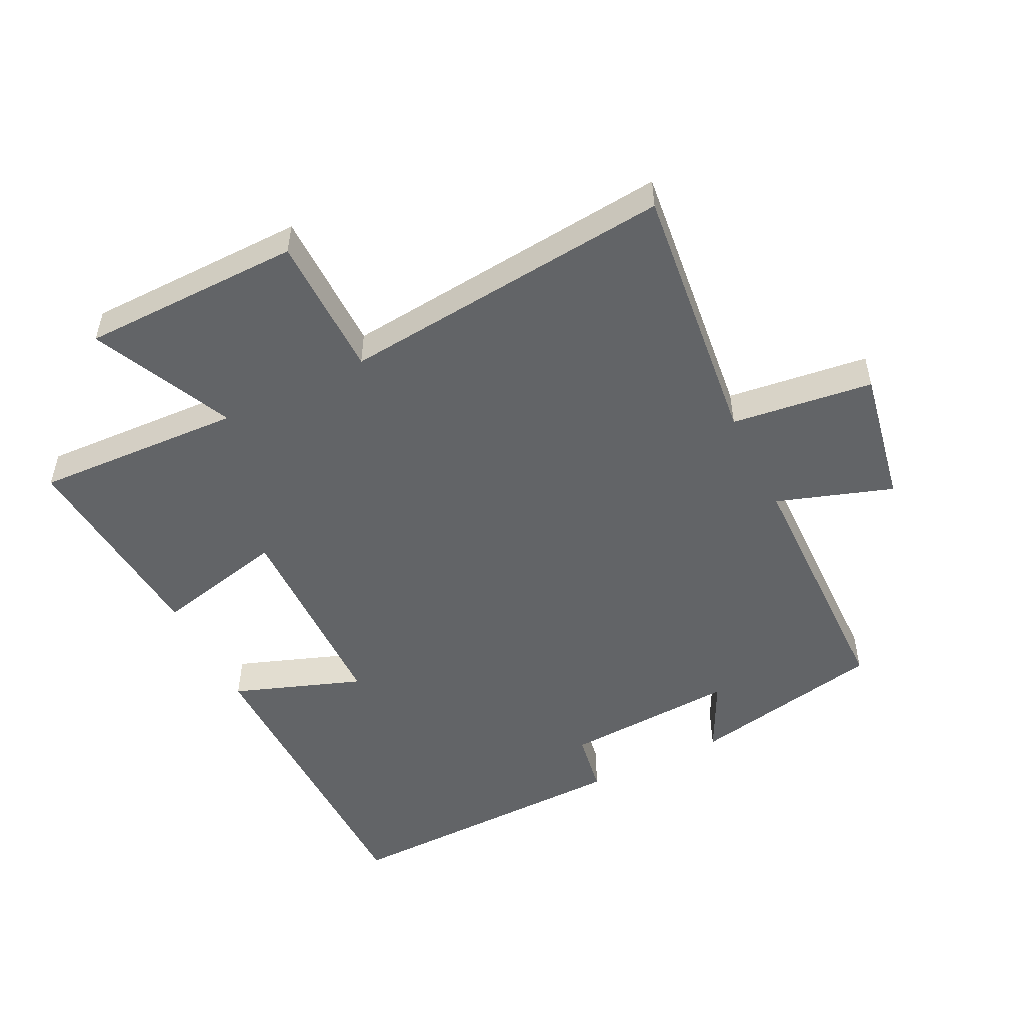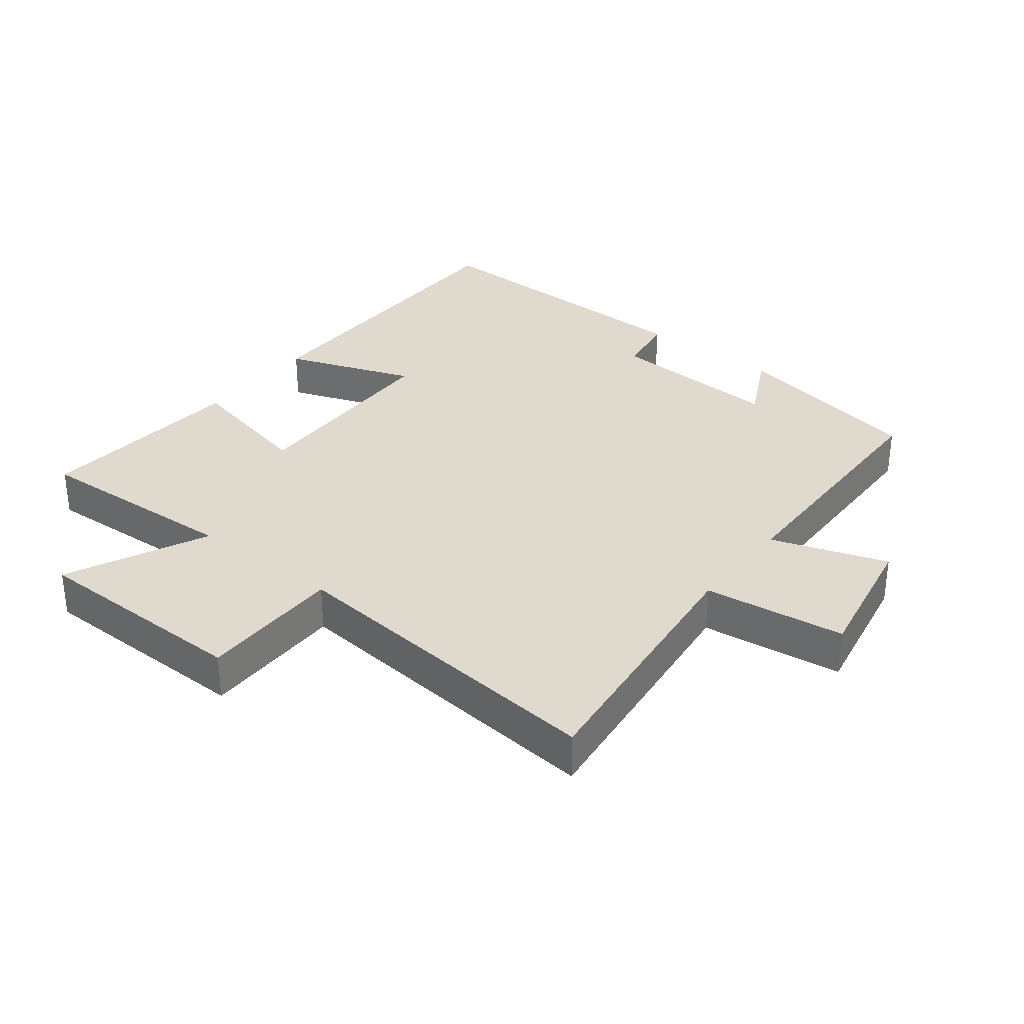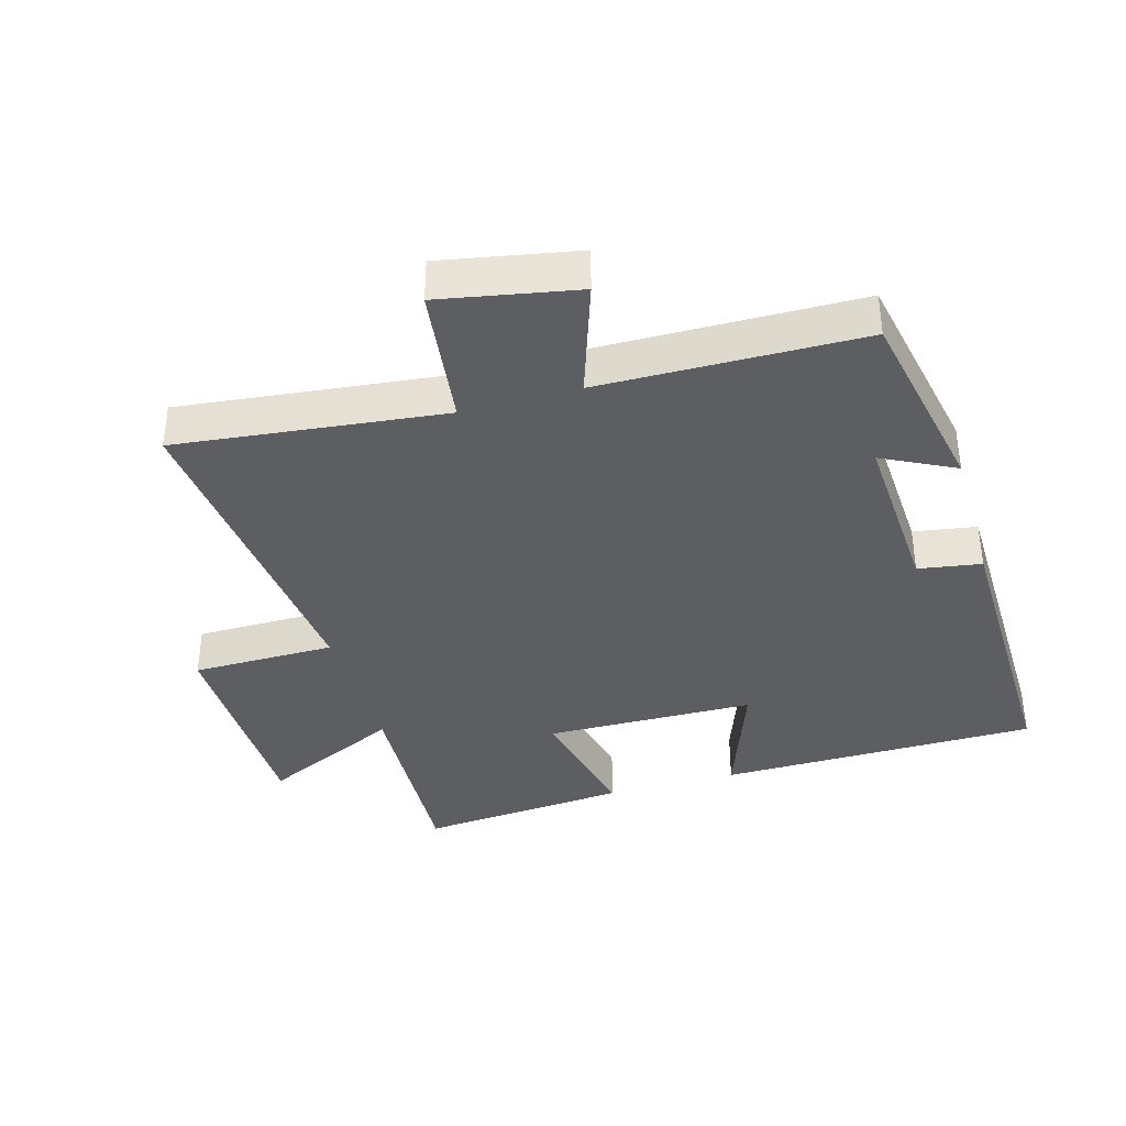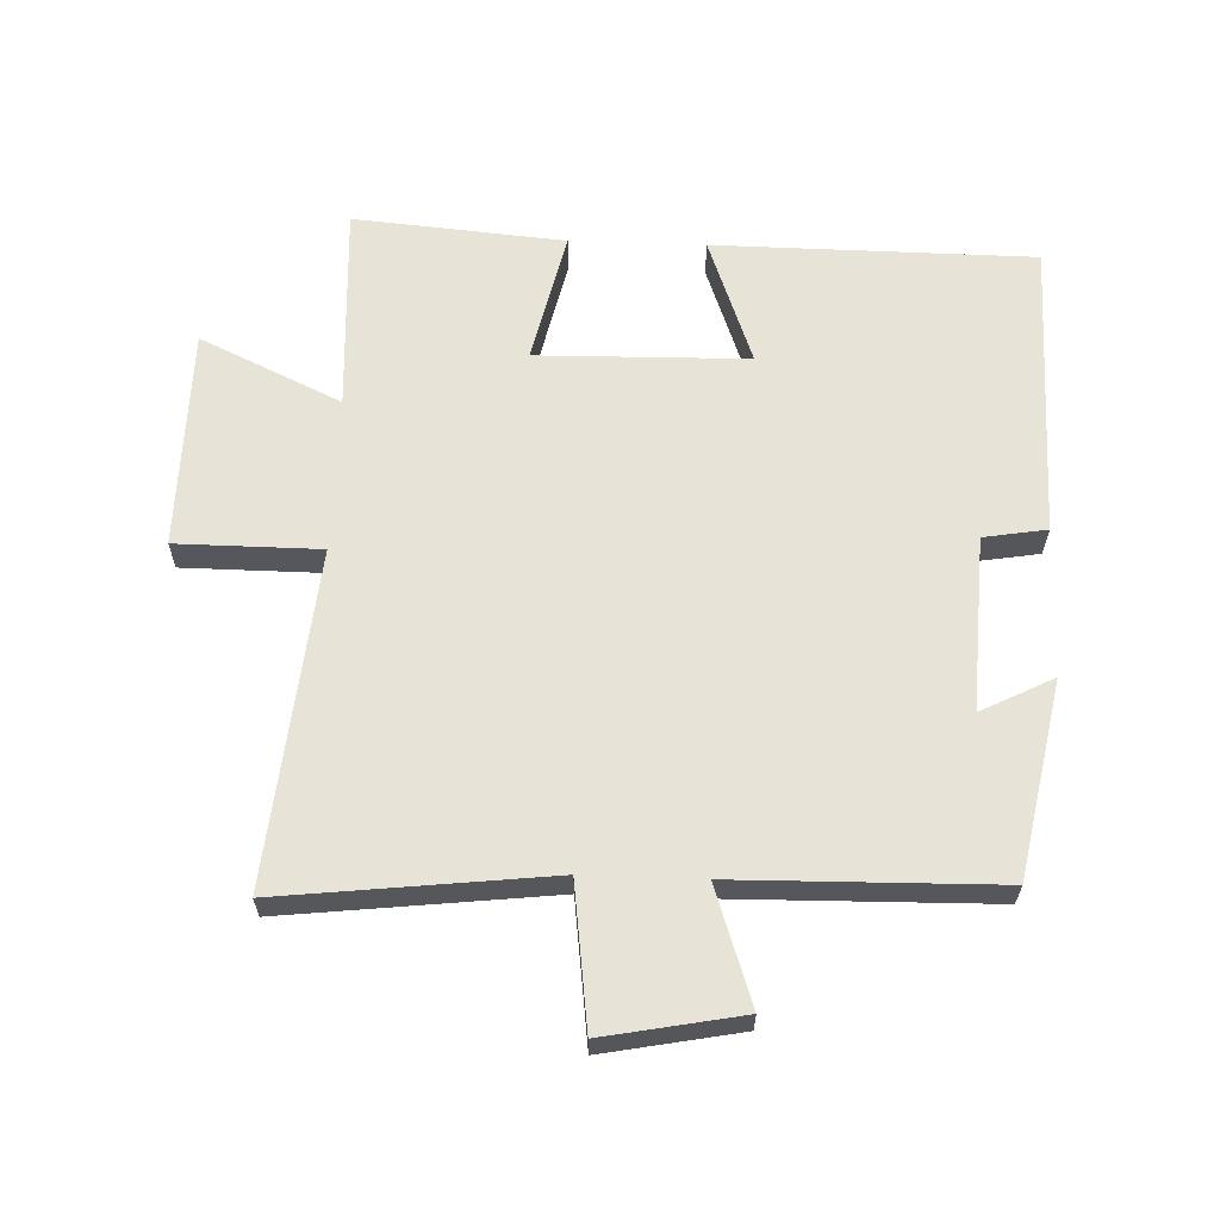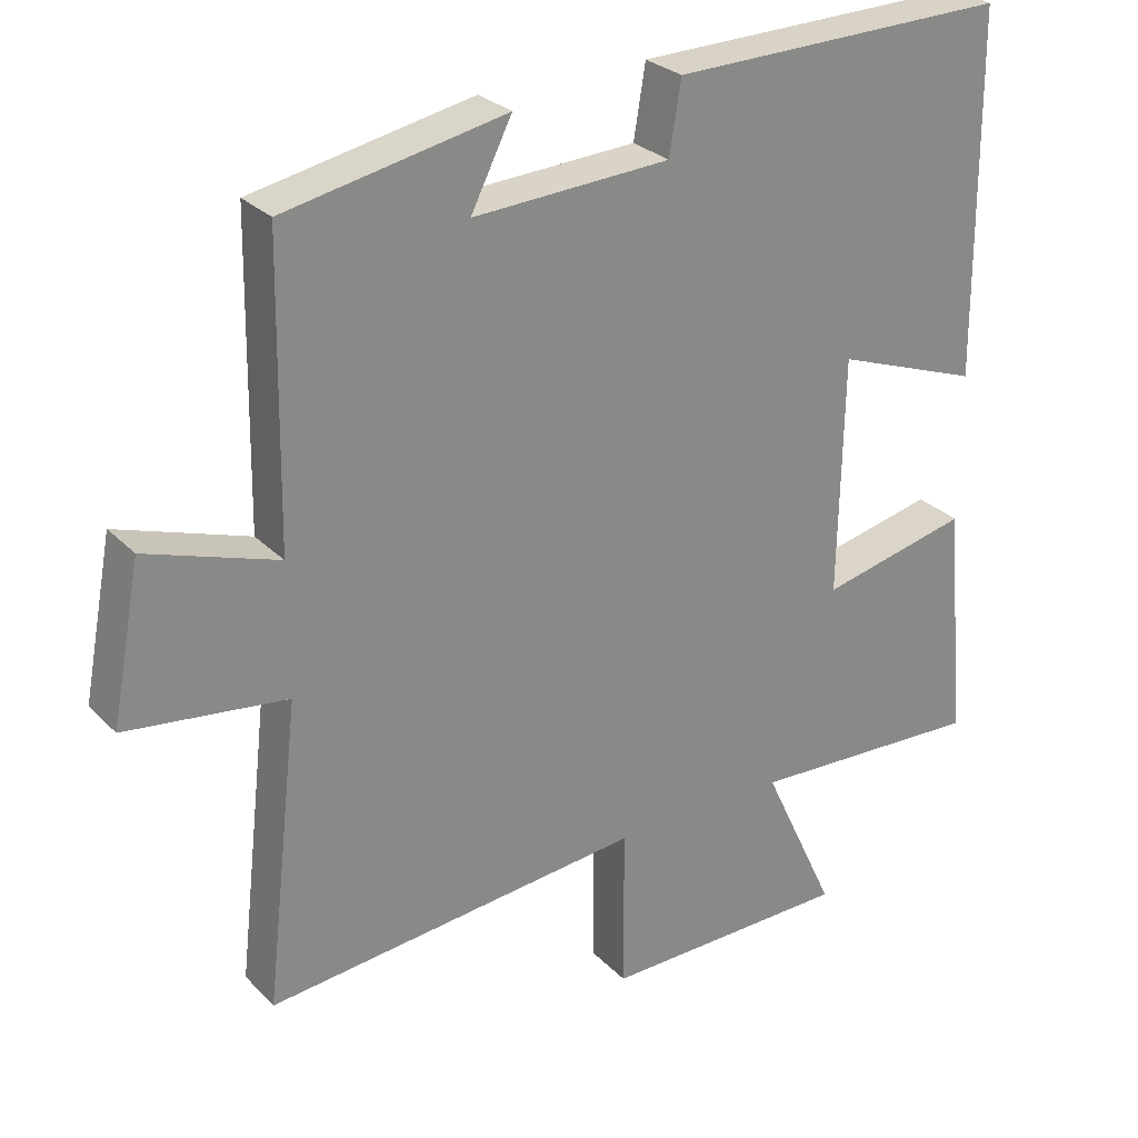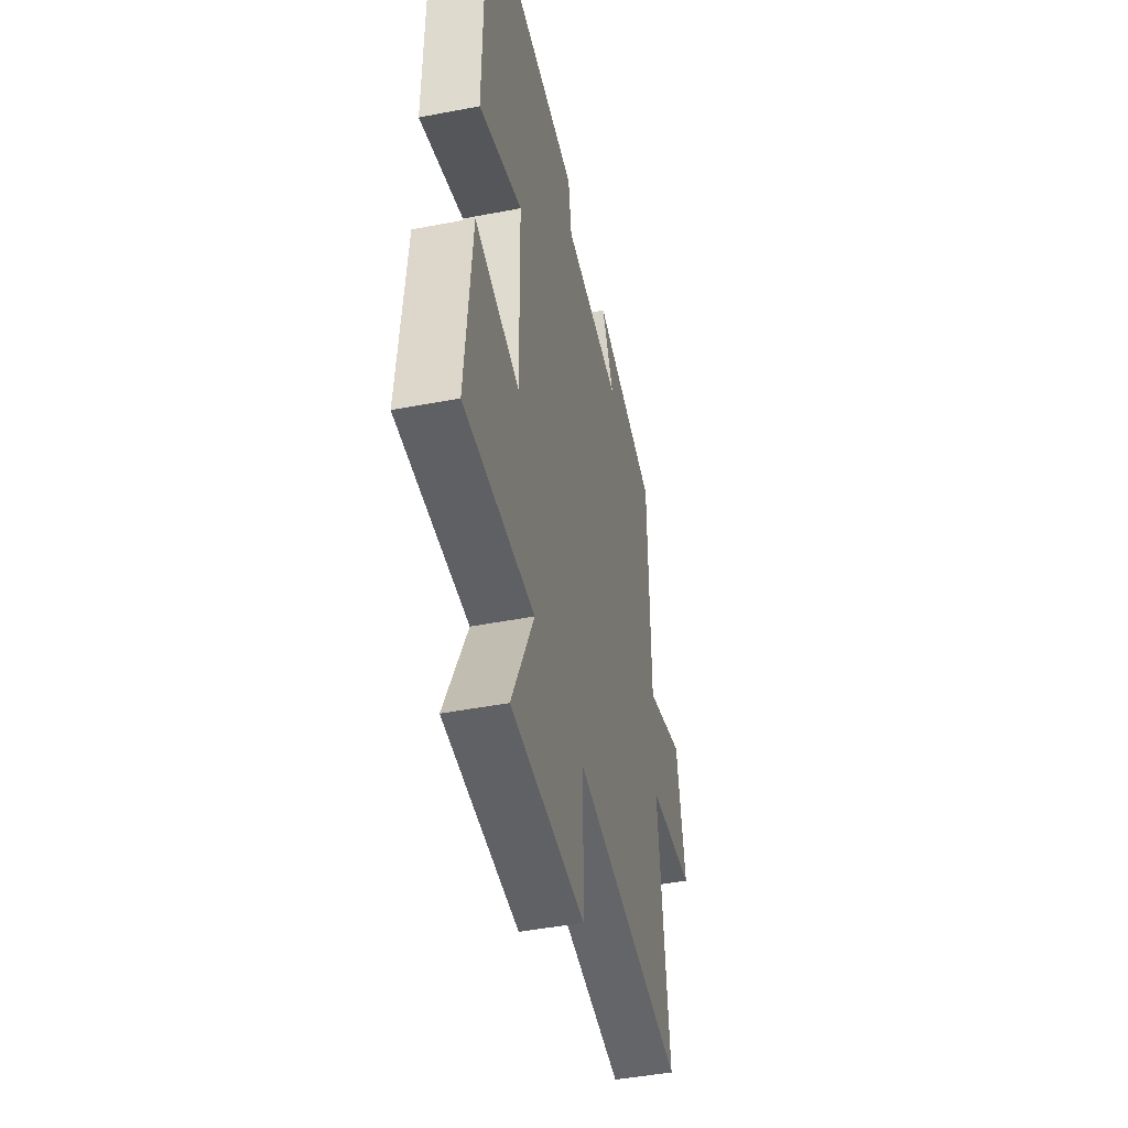
<metadata>
{"format":"obj","ext":"obj","renderer":"f3d","projection":"perspective","resolution":1024,"background":"white","views":[{"elev":-51.1,"azim":-153.5,"up":"+Y"},{"elev":32.8,"azim":-142.0,"up":"+Y"},{"elev":-37.5,"azim":-73.9,"up":"+Y"},{"elev":62.6,"azim":-87.9,"up":"+Y"},{"elev":27.7,"azim":-34.1,"up":"+Z"},{"elev":-46.1,"azim":102.4,"up":"+Z"}]}
</metadata>
<code>
v 0.496 0.07 0.508
v 0.5 0.07 0.015
v 0.302 0.07 0.087
v 0.296 0.07 -0.237
v 0.5 0.07 -0.191
v 0.528 0.07 -0.516
v 0.207 0.07 -0.5
v 0.308 0.07 -0.717
v -0.032 0.07 -0.721
v -0.033 0.07 -0.5
v -0.547 0.07 -0.55
v -0.5 0.07 -0.139
v -0.718 0.07 -0.111
v -0.678 0.07 0.099
v -0.5 0.07 0.039
v -0.493 0.07 0.441
v -0.193 0.07 0.5
v -0.249 0.07 0.389
v 0.019 0.07 0.403
v 0.035 0.07 0.5
v 0.496 0 0.508
v 0.5 0 0.015
v 0.302 0 0.087
v 0.296 0 -0.237
v 0.5 0 -0.191
v 0.528 0 -0.516
v 0.207 0 -0.5
v 0.308 0 -0.717
v -0.032 0 -0.721
v -0.033 0 -0.5
v -0.547 0 -0.55
v -0.5 0 -0.139
v -0.718 0 -0.111
v -0.678 0 0.099
v -0.5 0 0.039
v -0.493 0 0.441
v -0.193 0 0.5
v -0.249 0 0.389
v 0.019 0 0.403
v 0.035 0 0.5
f 19 20 1 2
f 18 19 2 3
f 15 16 17 18
f 15 18 3 4
f 12 13 14 15
f 12 15 4
f 10 11 12 4
f 7 8 9 10
f 7 10 4 5
f 5 6 7
f 22 21 40 39
f 23 22 39 38
f 38 37 36 35
f 24 23 38 35
f 35 34 33 32
f 24 35 32
f 24 32 31 30
f 30 29 28 27
f 25 24 30 27
f 27 26 25
f 1 21 22 2
f 2 22 23 3
f 3 23 24 4
f 4 24 25 5
f 5 25 26 6
f 6 26 27 7
f 7 27 28 8
f 8 28 29 9
f 9 29 30 10
f 10 30 31 11
f 11 31 32 12
f 12 32 33 13
f 13 33 34 14
f 14 34 35 15
f 15 35 36 16
f 16 36 37 17
f 17 37 38 18
f 18 38 39 19
f 19 39 40 20
f 20 40 21 1

</code>
